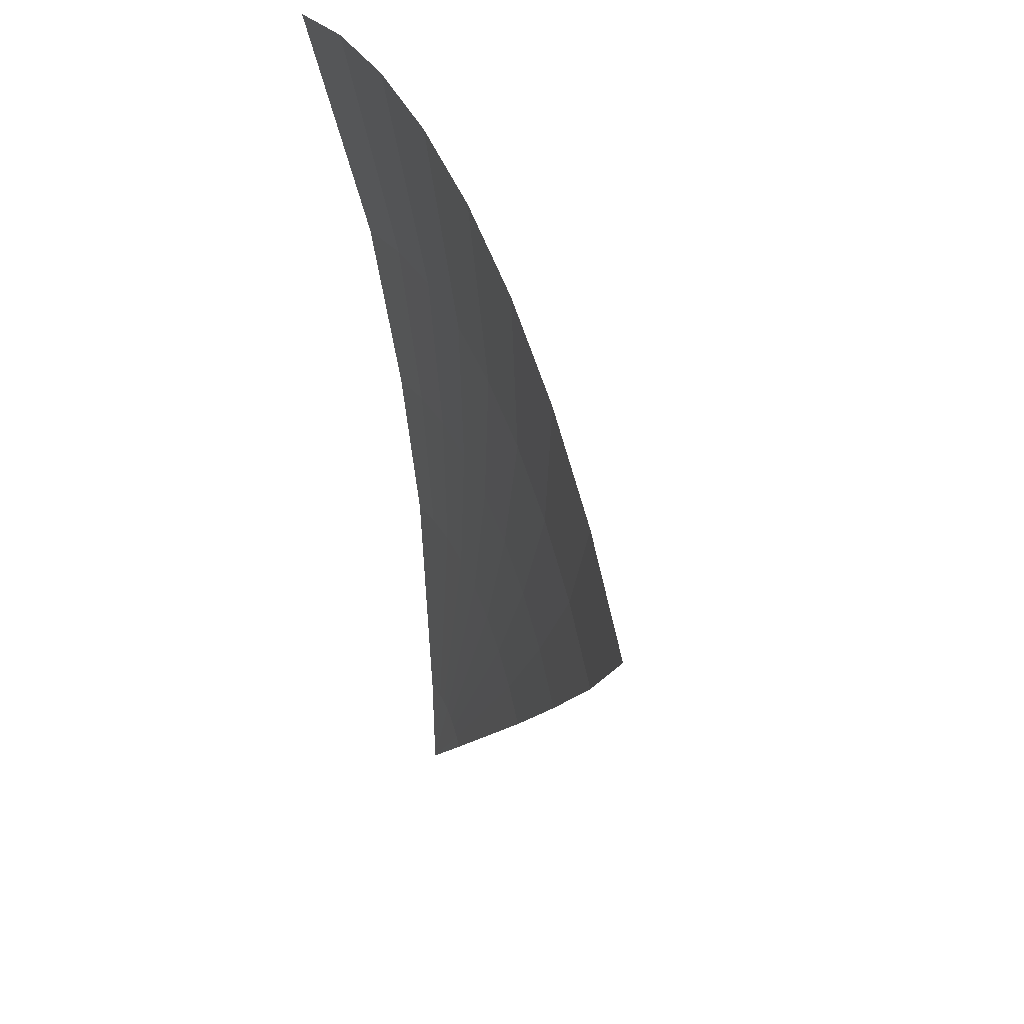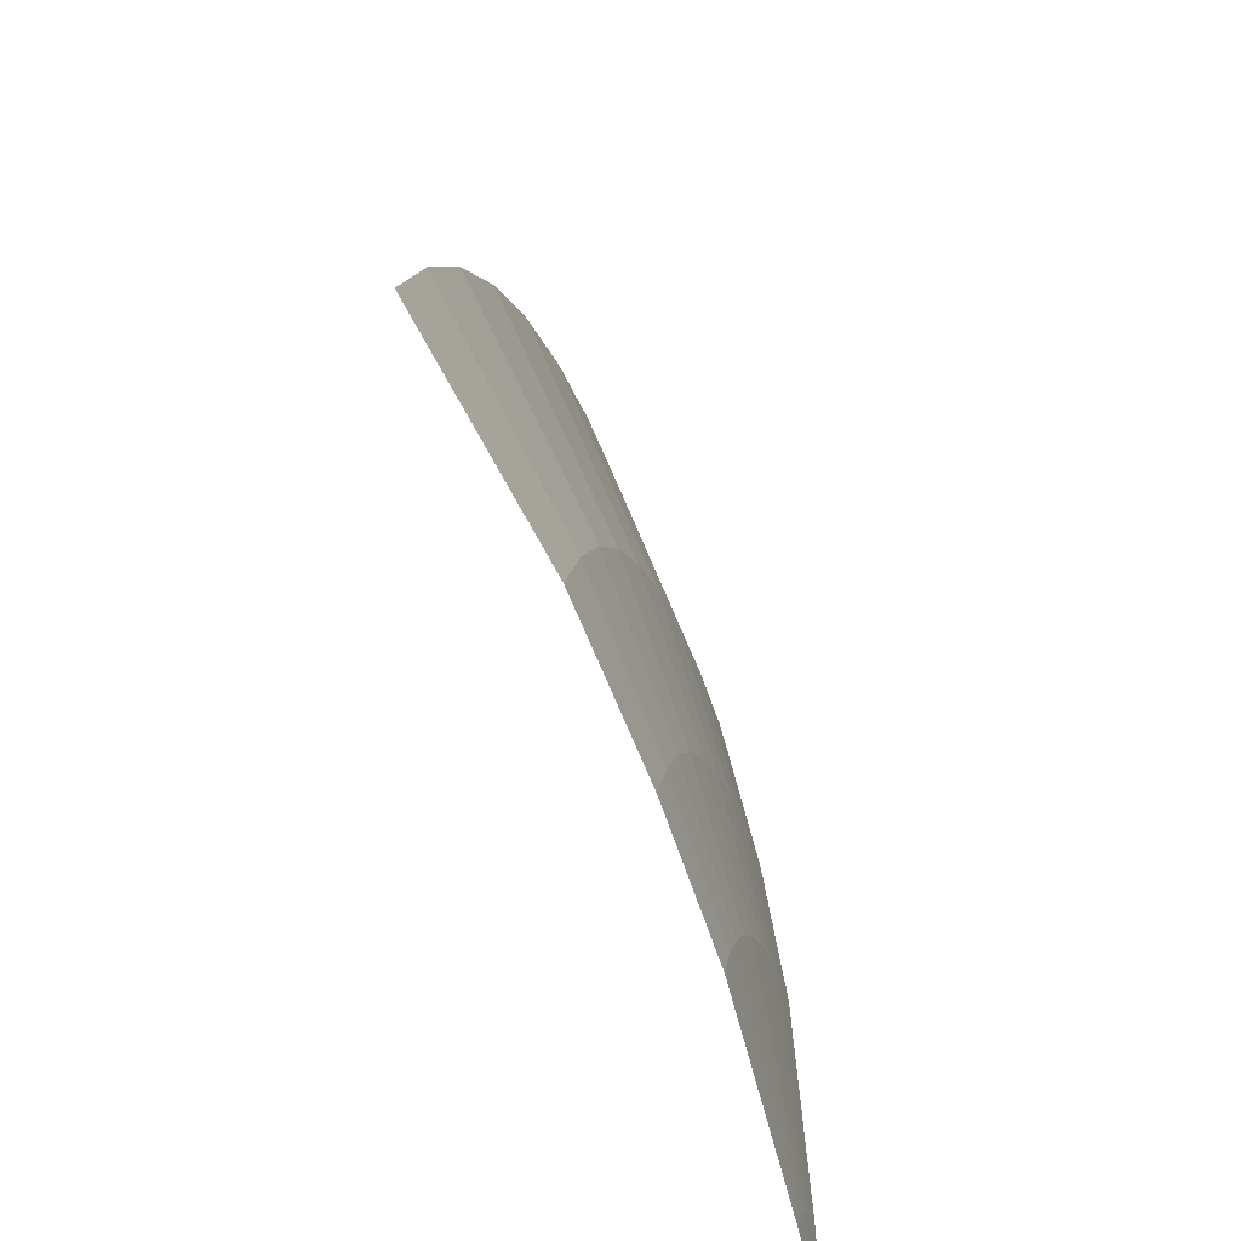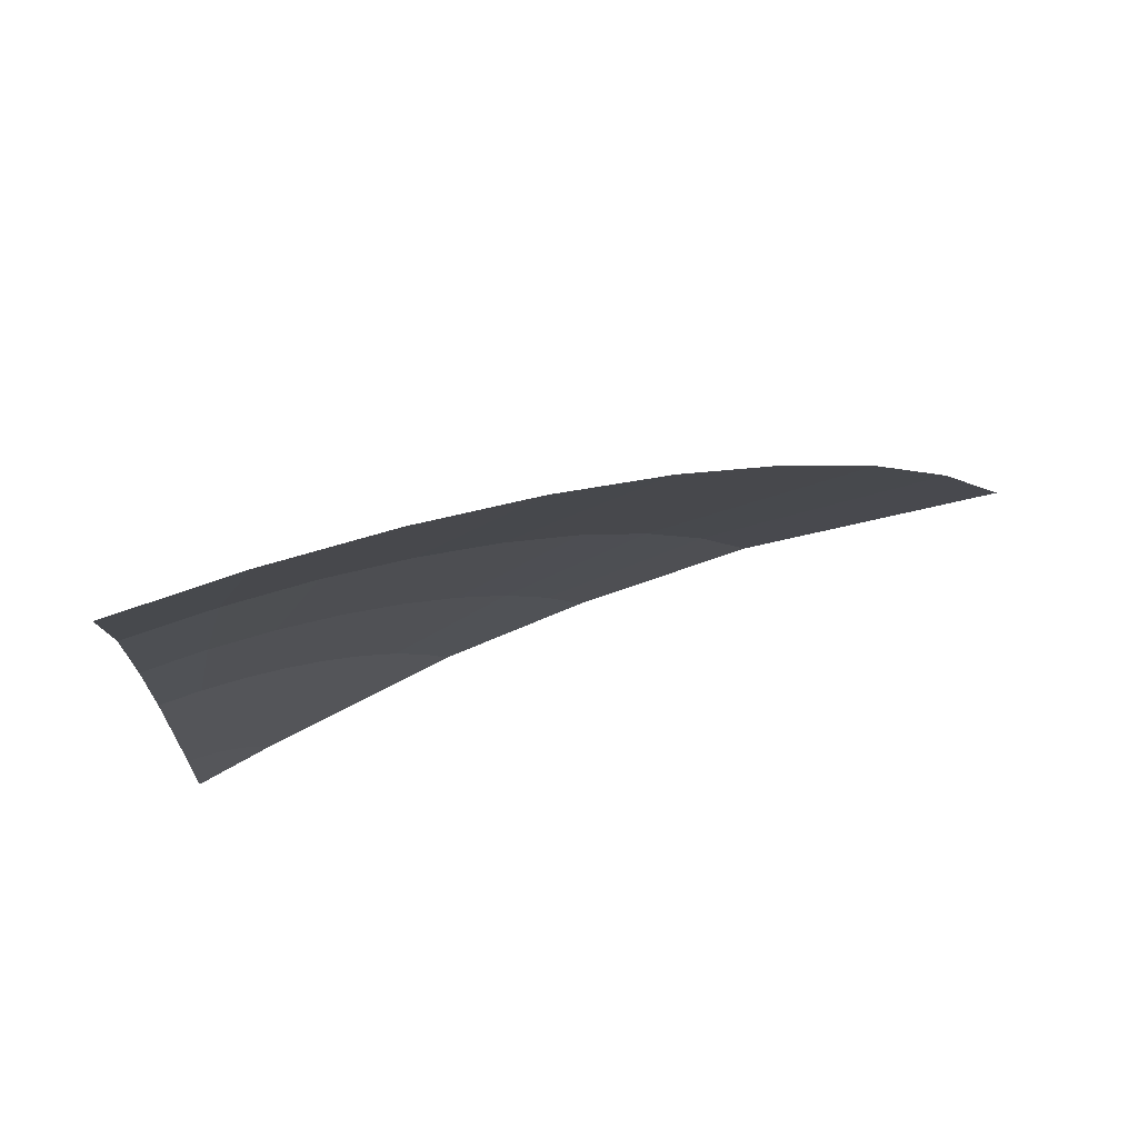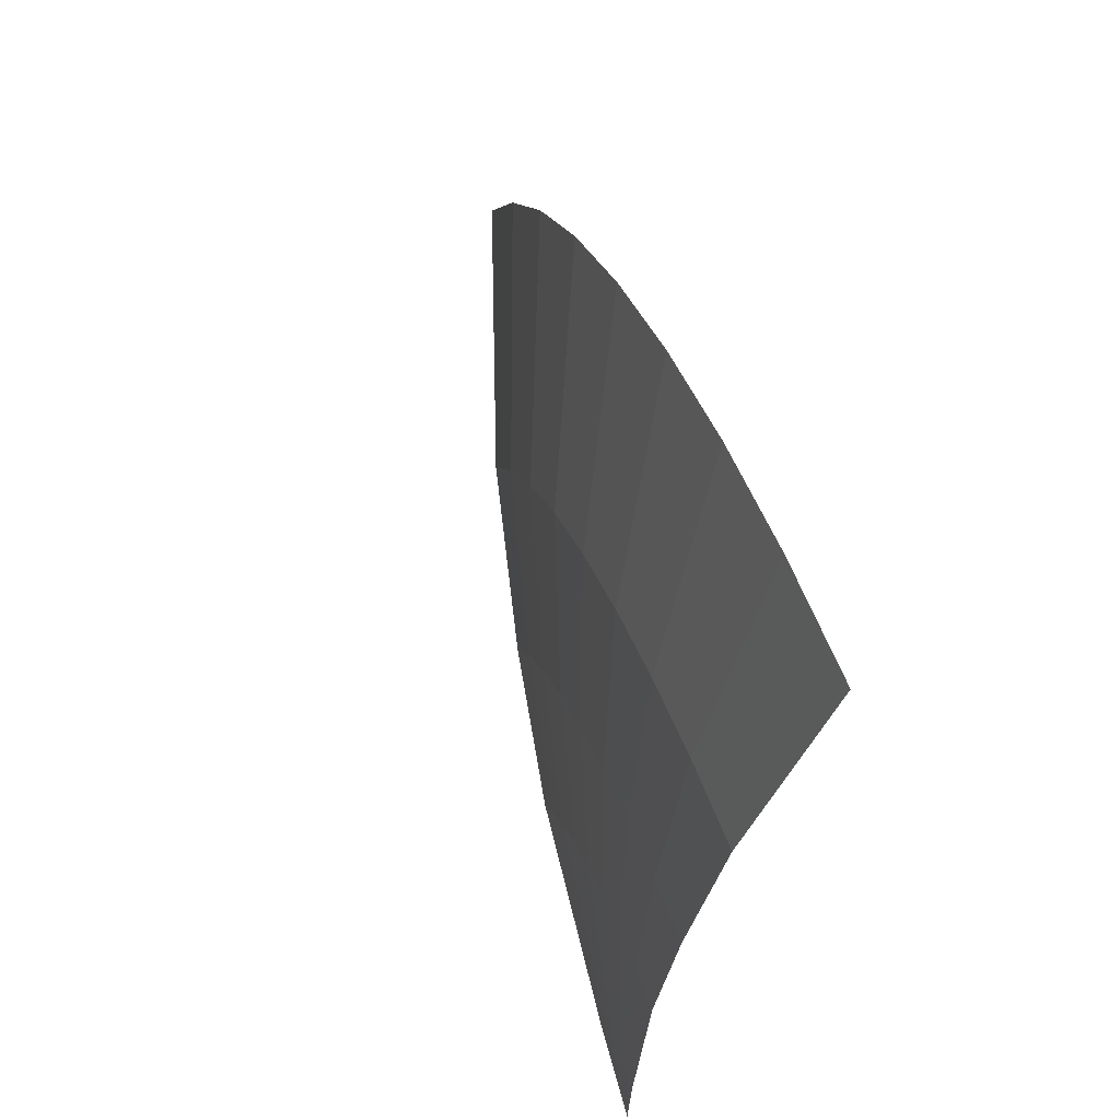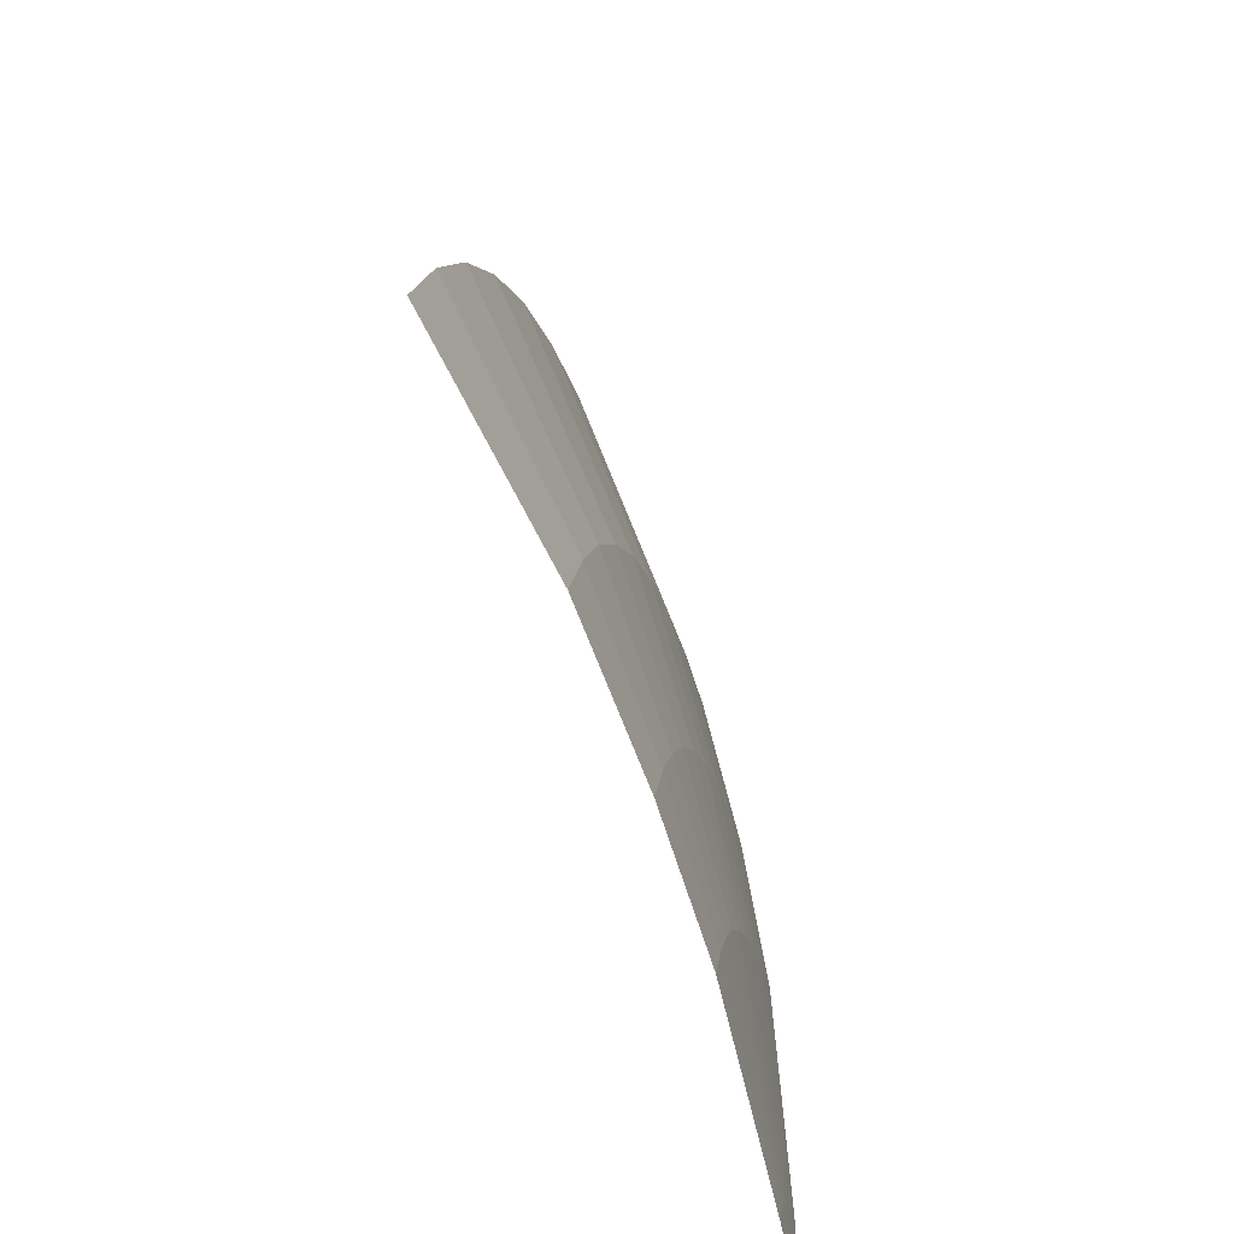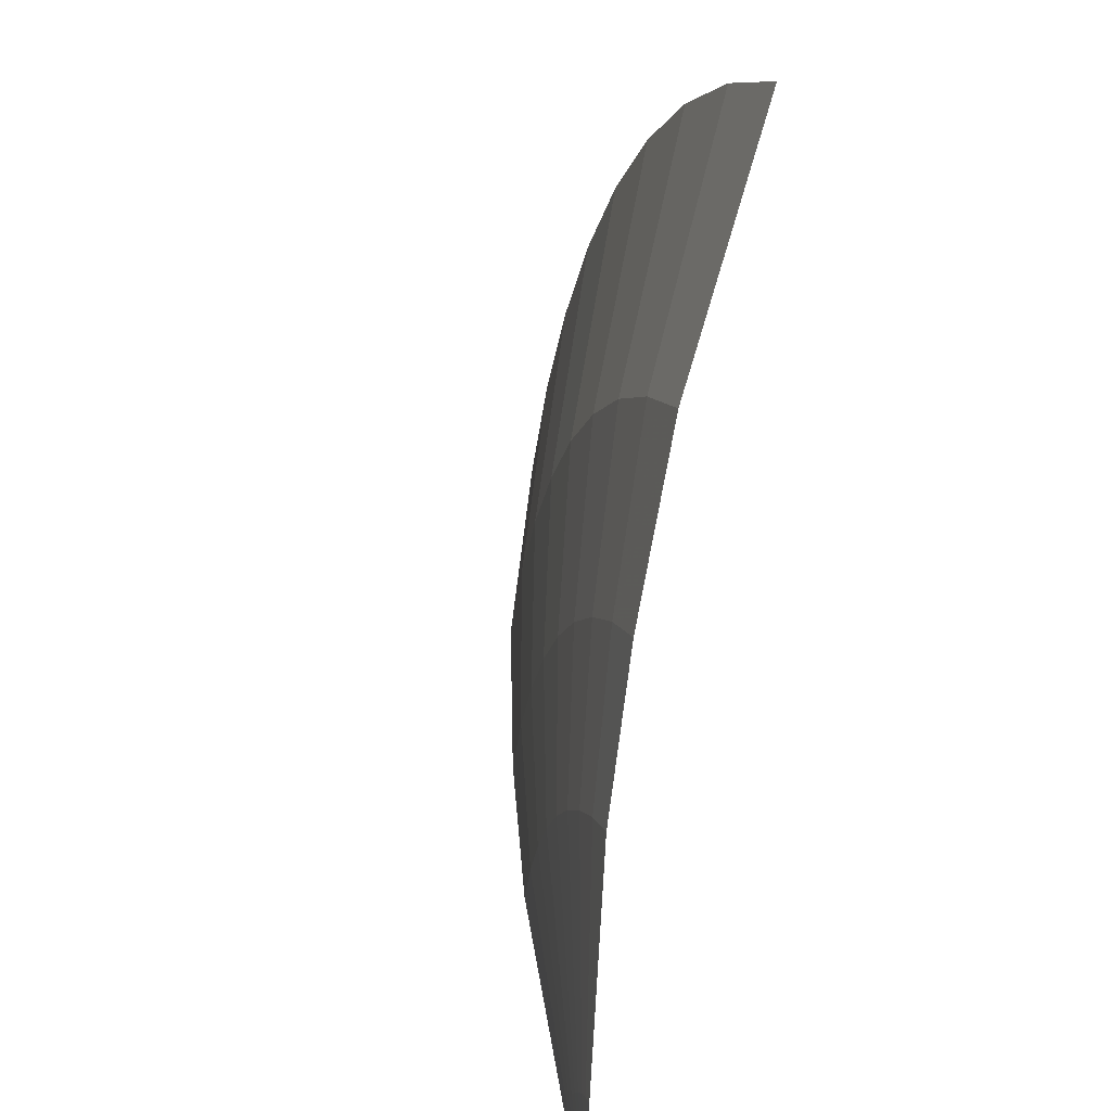
<metadata>
{"format":"obj","ext":"obj","renderer":"f3d","projection":"perspective","resolution":1024,"background":"white","views":[{"elev":19.3,"azim":65.9,"up":"+Z"},{"elev":-42.4,"azim":104.2,"up":"+Z"},{"elev":69.5,"azim":-21.2,"up":"+Z"},{"elev":62.0,"azim":-110.2,"up":"+Z"},{"elev":-40.0,"azim":102.3,"up":"+Z"},{"elev":13.8,"azim":-104.0,"up":"+Z"}]}
</metadata>
<code>
v 0.07215 -0.4398 0.1741
v 0 -0.4345 0
v 0.09425 -0.4398 0.1632
v 0.2485 -0.4659 0.5998
v 0.07215 -0.4398 0.1741
v 0.09425 -0.4398 0.1632
v 0.3246 -0.4659 0.5623
v 0.3687 -0.5079 0.8901
v 0.2485 -0.4659 0.5998
v 0.3246 -0.4659 0.5623
v 0.4817 -0.5079 0.8343
v 0.5049 -0.5759 1.219
v 0.3687 -0.5079 0.8901
v 0.4817 -0.5079 0.8343
v 0.6597 -0.5759 1.143
v 0.6913 -0.7226 1.669
v 0.5049 -0.5759 1.219
v 0.6597 -0.5759 1.143
v 0.9032 -0.7226 1.564
v 0.0488 -0.4398 0.1821
v 0 -0.4345 0
v 0.07215 -0.4398 0.1741
v 0.1681 -0.4659 0.6271
v 0.0488 -0.4398 0.1821
v 0.07215 -0.4398 0.1741
v 0.2485 -0.4659 0.5998
v 0.2493 -0.5079 0.9305
v 0.1681 -0.4659 0.6271
v 0.2485 -0.4659 0.5998
v 0.3687 -0.5079 0.8901
v 0.3414 -0.5759 1.274
v 0.2493 -0.5079 0.9305
v 0.3687 -0.5079 0.8901
v 0.5049 -0.5759 1.219
v 0.4676 -0.7226 1.745
v 0.3414 -0.5759 1.274
v 0.5049 -0.5759 1.219
v 0.6913 -0.7226 1.669
v 0.0246 -0.4398 0.1869
v 0 -0.4345 0
v 0.0488 -0.4398 0.1821
v 0.08475 -0.4659 0.6438
v 0.0246 -0.4398 0.1869
v 0.0488 -0.4398 0.1821
v 0.1681 -0.4659 0.6271
v 0.1258 -0.5079 0.9552
v 0.08475 -0.4659 0.6438
v 0.1681 -0.4659 0.6271
v 0.2493 -0.5079 0.9305
v 0.1722 -0.5759 1.308
v 0.1258 -0.5079 0.9552
v 0.2493 -0.5079 0.9305
v 0.3414 -0.5759 1.274
v 0 -0.4398 0.1885
v 0 -0.4345 0
v 0.0246 -0.4398 0.1869
v 0 -0.4659 0.6493
v 0 -0.4398 0.1885
v 0.0246 -0.4398 0.1869
v 0.08475 -0.4659 0.6438
v 0 -0.5079 0.9634
v 0 -0.4659 0.6493
v 0.08475 -0.4659 0.6438
v 0.1258 -0.5079 0.9552
v 0 -0.5759 1.319
v 0 -0.5079 0.9634
v 0.1258 -0.5079 0.9552
v 0.1722 -0.5759 1.308
v 0.1496 -0.4398 0.1147
v 0 -0.4345 0
v 0.1632 -0.4398 0.09425
v 0.5151 -0.4659 0.3952
v 0.1496 -0.4398 0.1147
v 0.1632 -0.4398 0.09425
v 0.5623 -0.4659 0.3246
v 0.7643 -0.5079 0.5865
v 0.5151 -0.4659 0.3952
v 0.5623 -0.4659 0.3246
v 0.8343 -0.5079 0.4817
v 0.1333 -0.4398 0.1333
v 0 -0.4345 0
v 0.1496 -0.4398 0.1147
v 0.4591 -0.4659 0.4591
v 0.1333 -0.4398 0.1333
v 0.1496 -0.4398 0.1147
v 0.5151 -0.4659 0.3952
v 0.6812 -0.5079 0.6812
v 0.4591 -0.4659 0.4591
v 0.5151 -0.4659 0.3952
v 0.7643 -0.5079 0.5865
v 0.933 -0.5759 0.933
v 0.6812 -0.5079 0.6812
v 0.7643 -0.5079 0.5865
v 1.047 -0.5759 0.8033
v 1.277 -0.7226 1.277
v 0.933 -0.5759 0.933
v 1.047 -0.5759 0.8033
v 1.433 -0.7226 1.1
v 0.1148 -0.4398 0.1496
v 0 -0.4345 0
v 0.1333 -0.4398 0.1333
v 0.3953 -0.4659 0.5151
v 0.1148 -0.4398 0.1496
v 0.1333 -0.4398 0.1333
v 0.4591 -0.4659 0.4591
v 0.5865 -0.5079 0.7643
v 0.3953 -0.4659 0.5151
v 0.4591 -0.4659 0.4591
v 0.6812 -0.5079 0.6812
v 0.8032 -0.5759 1.047
v 0.5865 -0.5079 0.7643
v 0.6812 -0.5079 0.6812
v 0.933 -0.5759 0.933
v 1.1 -0.7226 1.433
v 0.8032 -0.5759 1.047
v 0.933 -0.5759 0.933
v 1.277 -0.7226 1.277
v 0.09425 -0.4398 0.1632
v 0 -0.4345 0
v 0.1148 -0.4398 0.1496
v 0.3246 -0.4659 0.5623
v 0.09425 -0.4398 0.1632
v 0.1148 -0.4398 0.1496
v 0.3953 -0.4659 0.5151
v 0.4817 -0.5079 0.8343
v 0.3246 -0.4659 0.5623
v 0.3953 -0.4659 0.5151
v 0.5865 -0.5079 0.7643
v 0.6597 -0.5759 1.143
v 0.4817 -0.5079 0.8343
v 0.5865 -0.5079 0.7643
v 0.8032 -0.5759 1.047
v 0.9032 -0.7226 1.564
v 0.6597 -0.5759 1.143
v 0.8032 -0.5759 1.047
v 1.1 -0.7226 1.433
v 0.2358 -0.7226 1.791
v 0.1722 -0.5759 1.308
v 0.3414 -0.5759 1.274
v 0.4676 -0.7226 1.745
v 0.1722 -0.5759 1.308
v 0.2358 -0.7226 1.791
v 0.175 -0.7226 1.795
v 0.1722 -0.5759 1.308
v 0.175 -0.7226 1.795
v 0 -0.7226 1.806
v 0 -0.5759 1.319
v 1.047 -0.5759 0.8033
v 0.7643 -0.5079 0.5865
v 0.8343 -0.5079 0.4817
v 1.143 -0.5759 0.6598
v 1.433 -0.7226 1.1
v 1.047 -0.5759 0.8033
v 1.143 -0.5759 0.6598
v 1.564 -0.7226 0.9032
g mesh7039828
f 1 2 3
f 4 5 6
f 6 7 4
f 8 9 10
f 10 11 8
f 12 13 14
f 14 15 12
f 16 17 18
f 18 19 16
f 20 21 22
f 23 24 25
f 25 26 23
f 27 28 29
f 29 30 27
f 31 32 33
f 33 34 31
f 35 36 37
f 37 38 35
f 39 40 41
f 42 43 44
f 44 45 42
f 46 47 48
f 48 49 46
f 50 51 52
f 52 53 50
f 54 55 56
f 57 58 59
f 59 60 57
f 61 62 63
f 63 64 61
f 65 66 67
f 67 68 65
f 69 70 71
f 72 73 74
f 74 75 72
f 76 77 78
f 78 79 76
f 80 81 82
f 83 84 85
f 85 86 83
f 87 88 89
f 89 90 87
f 91 92 93
f 93 94 91
f 95 96 97
f 97 98 95
f 99 100 101
f 102 103 104
f 104 105 102
f 106 107 108
f 108 109 106
f 110 111 112
f 112 113 110
f 114 115 116
f 116 117 114
f 118 119 120
f 121 122 123
f 123 124 121
f 125 126 127
f 127 128 125
f 129 130 131
f 131 132 129
f 133 134 135
f 135 136 133
f 137 138 139
f 139 140 137
f 141 142 143
f 144 145 146
f 146 147 144
f 148 149 150
f 150 151 148
f 152 153 154
f 154 155 152

</code>
